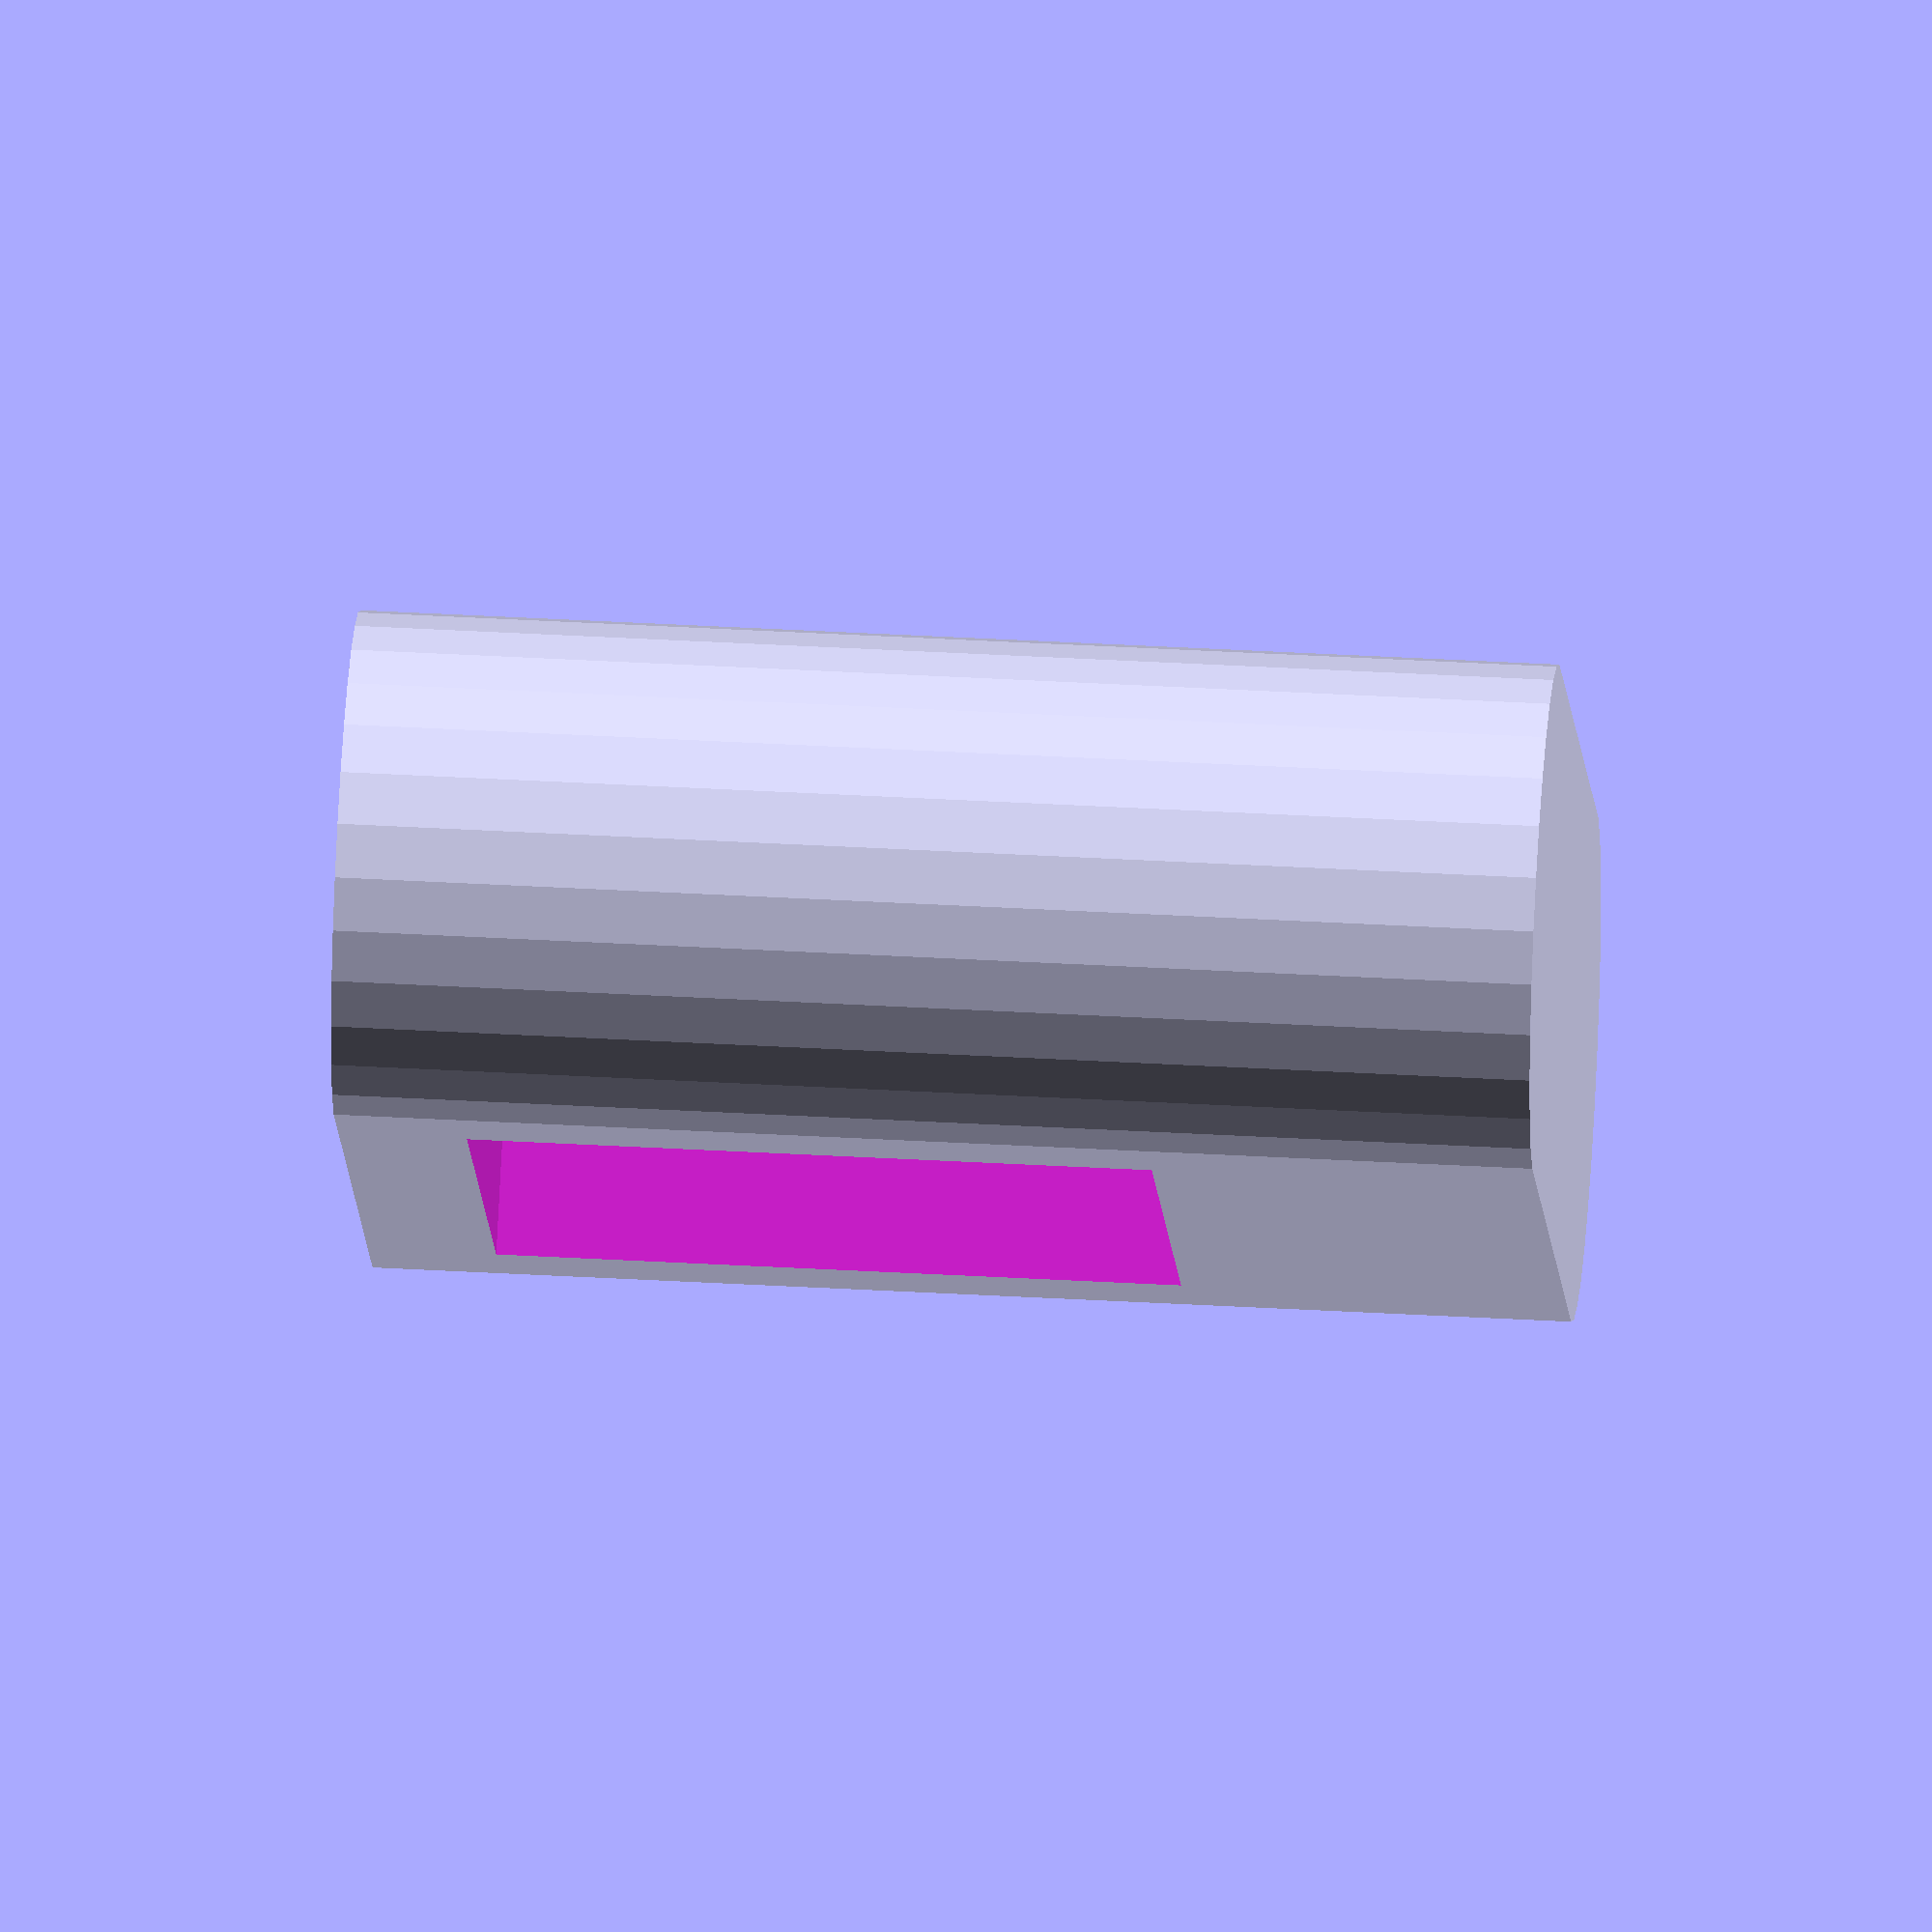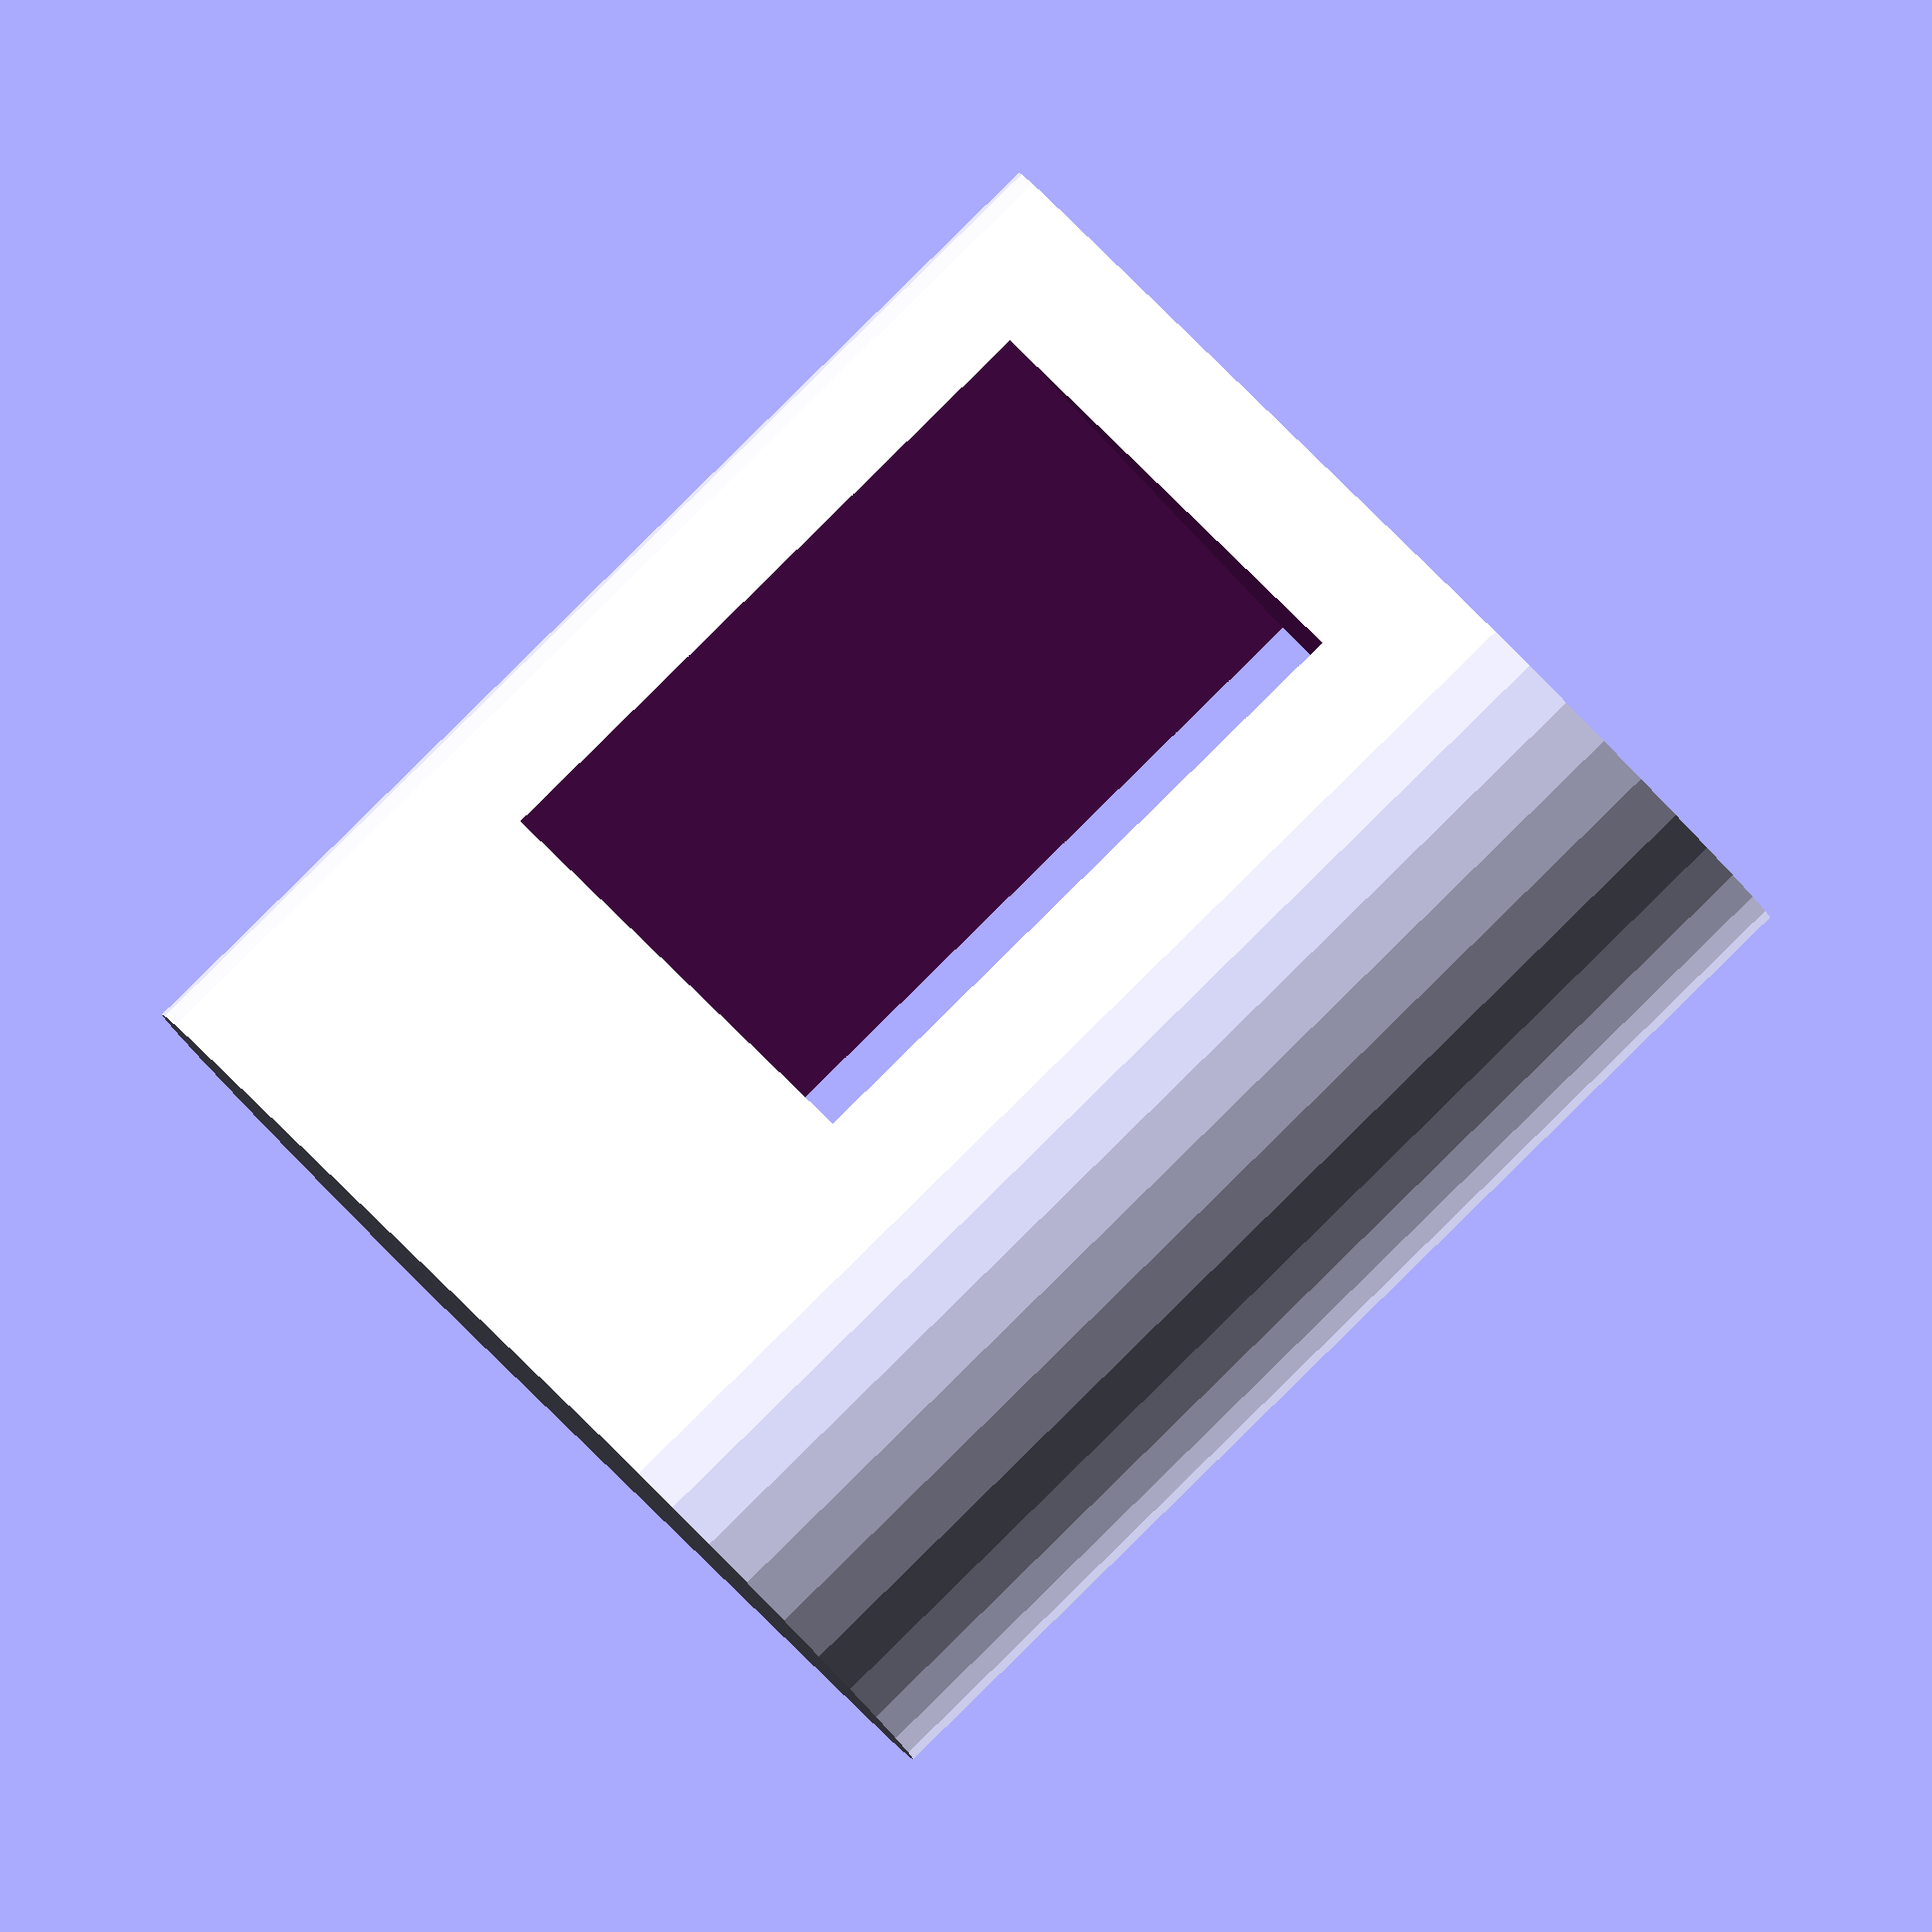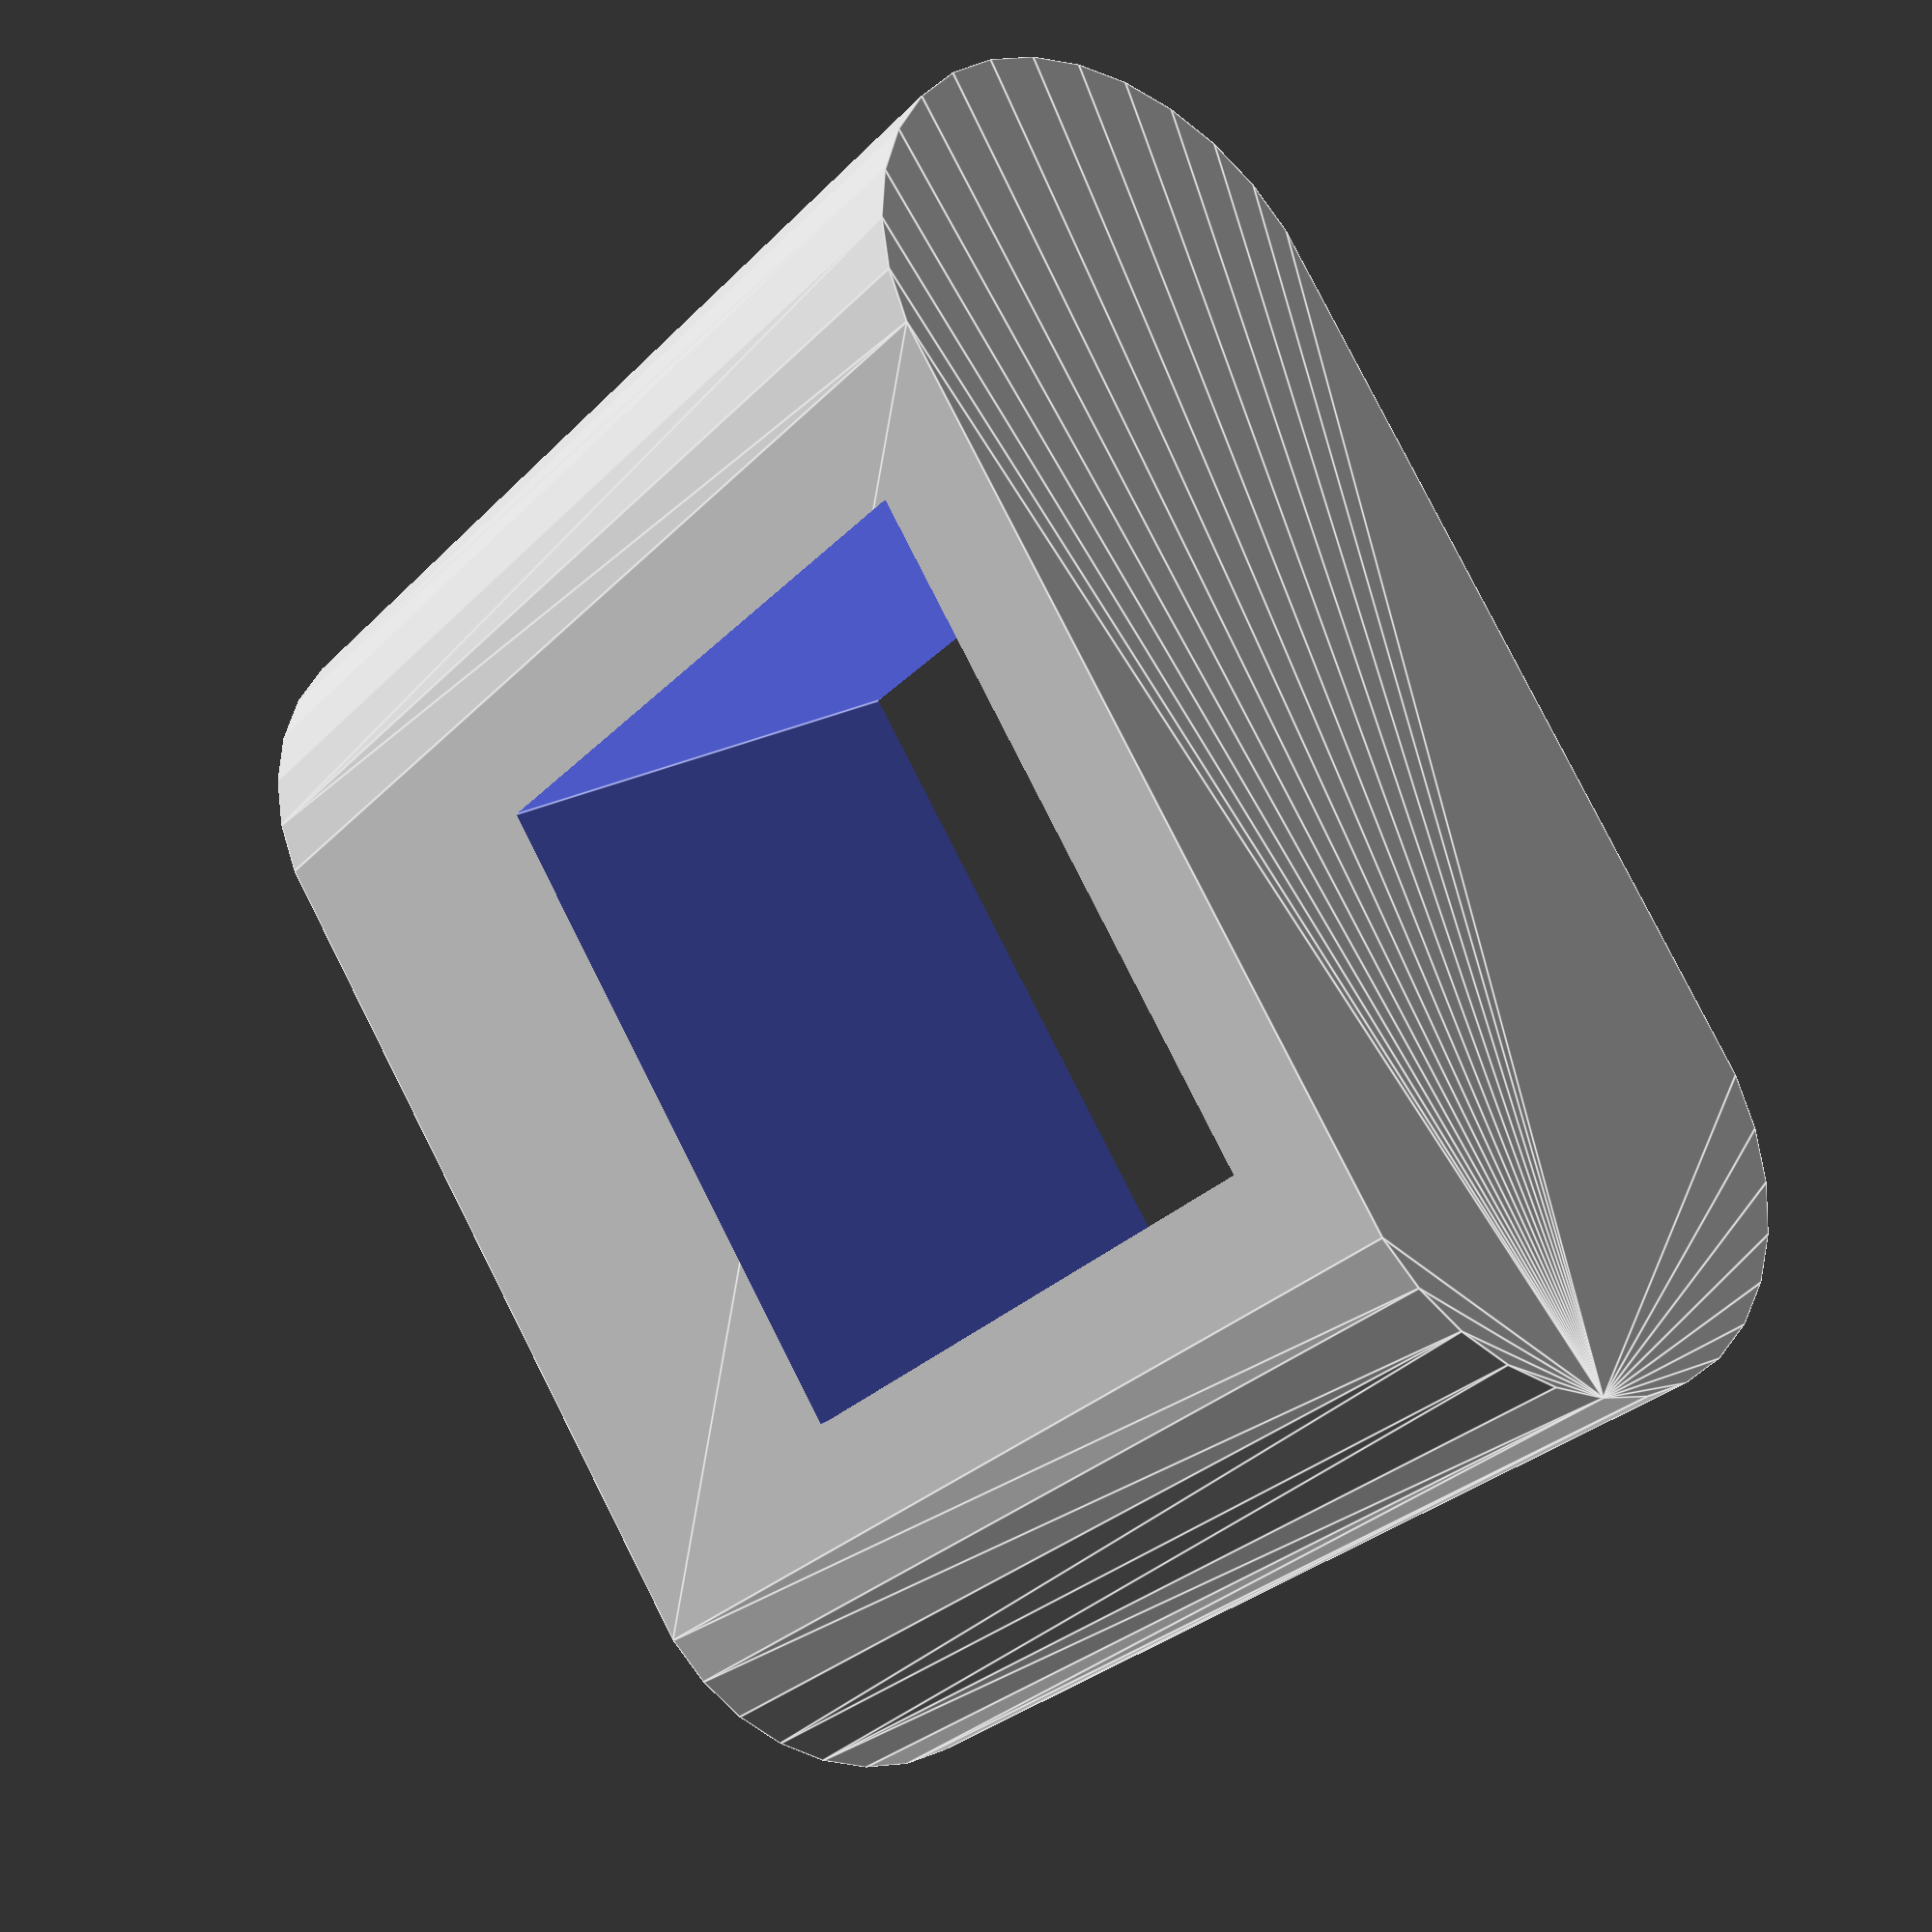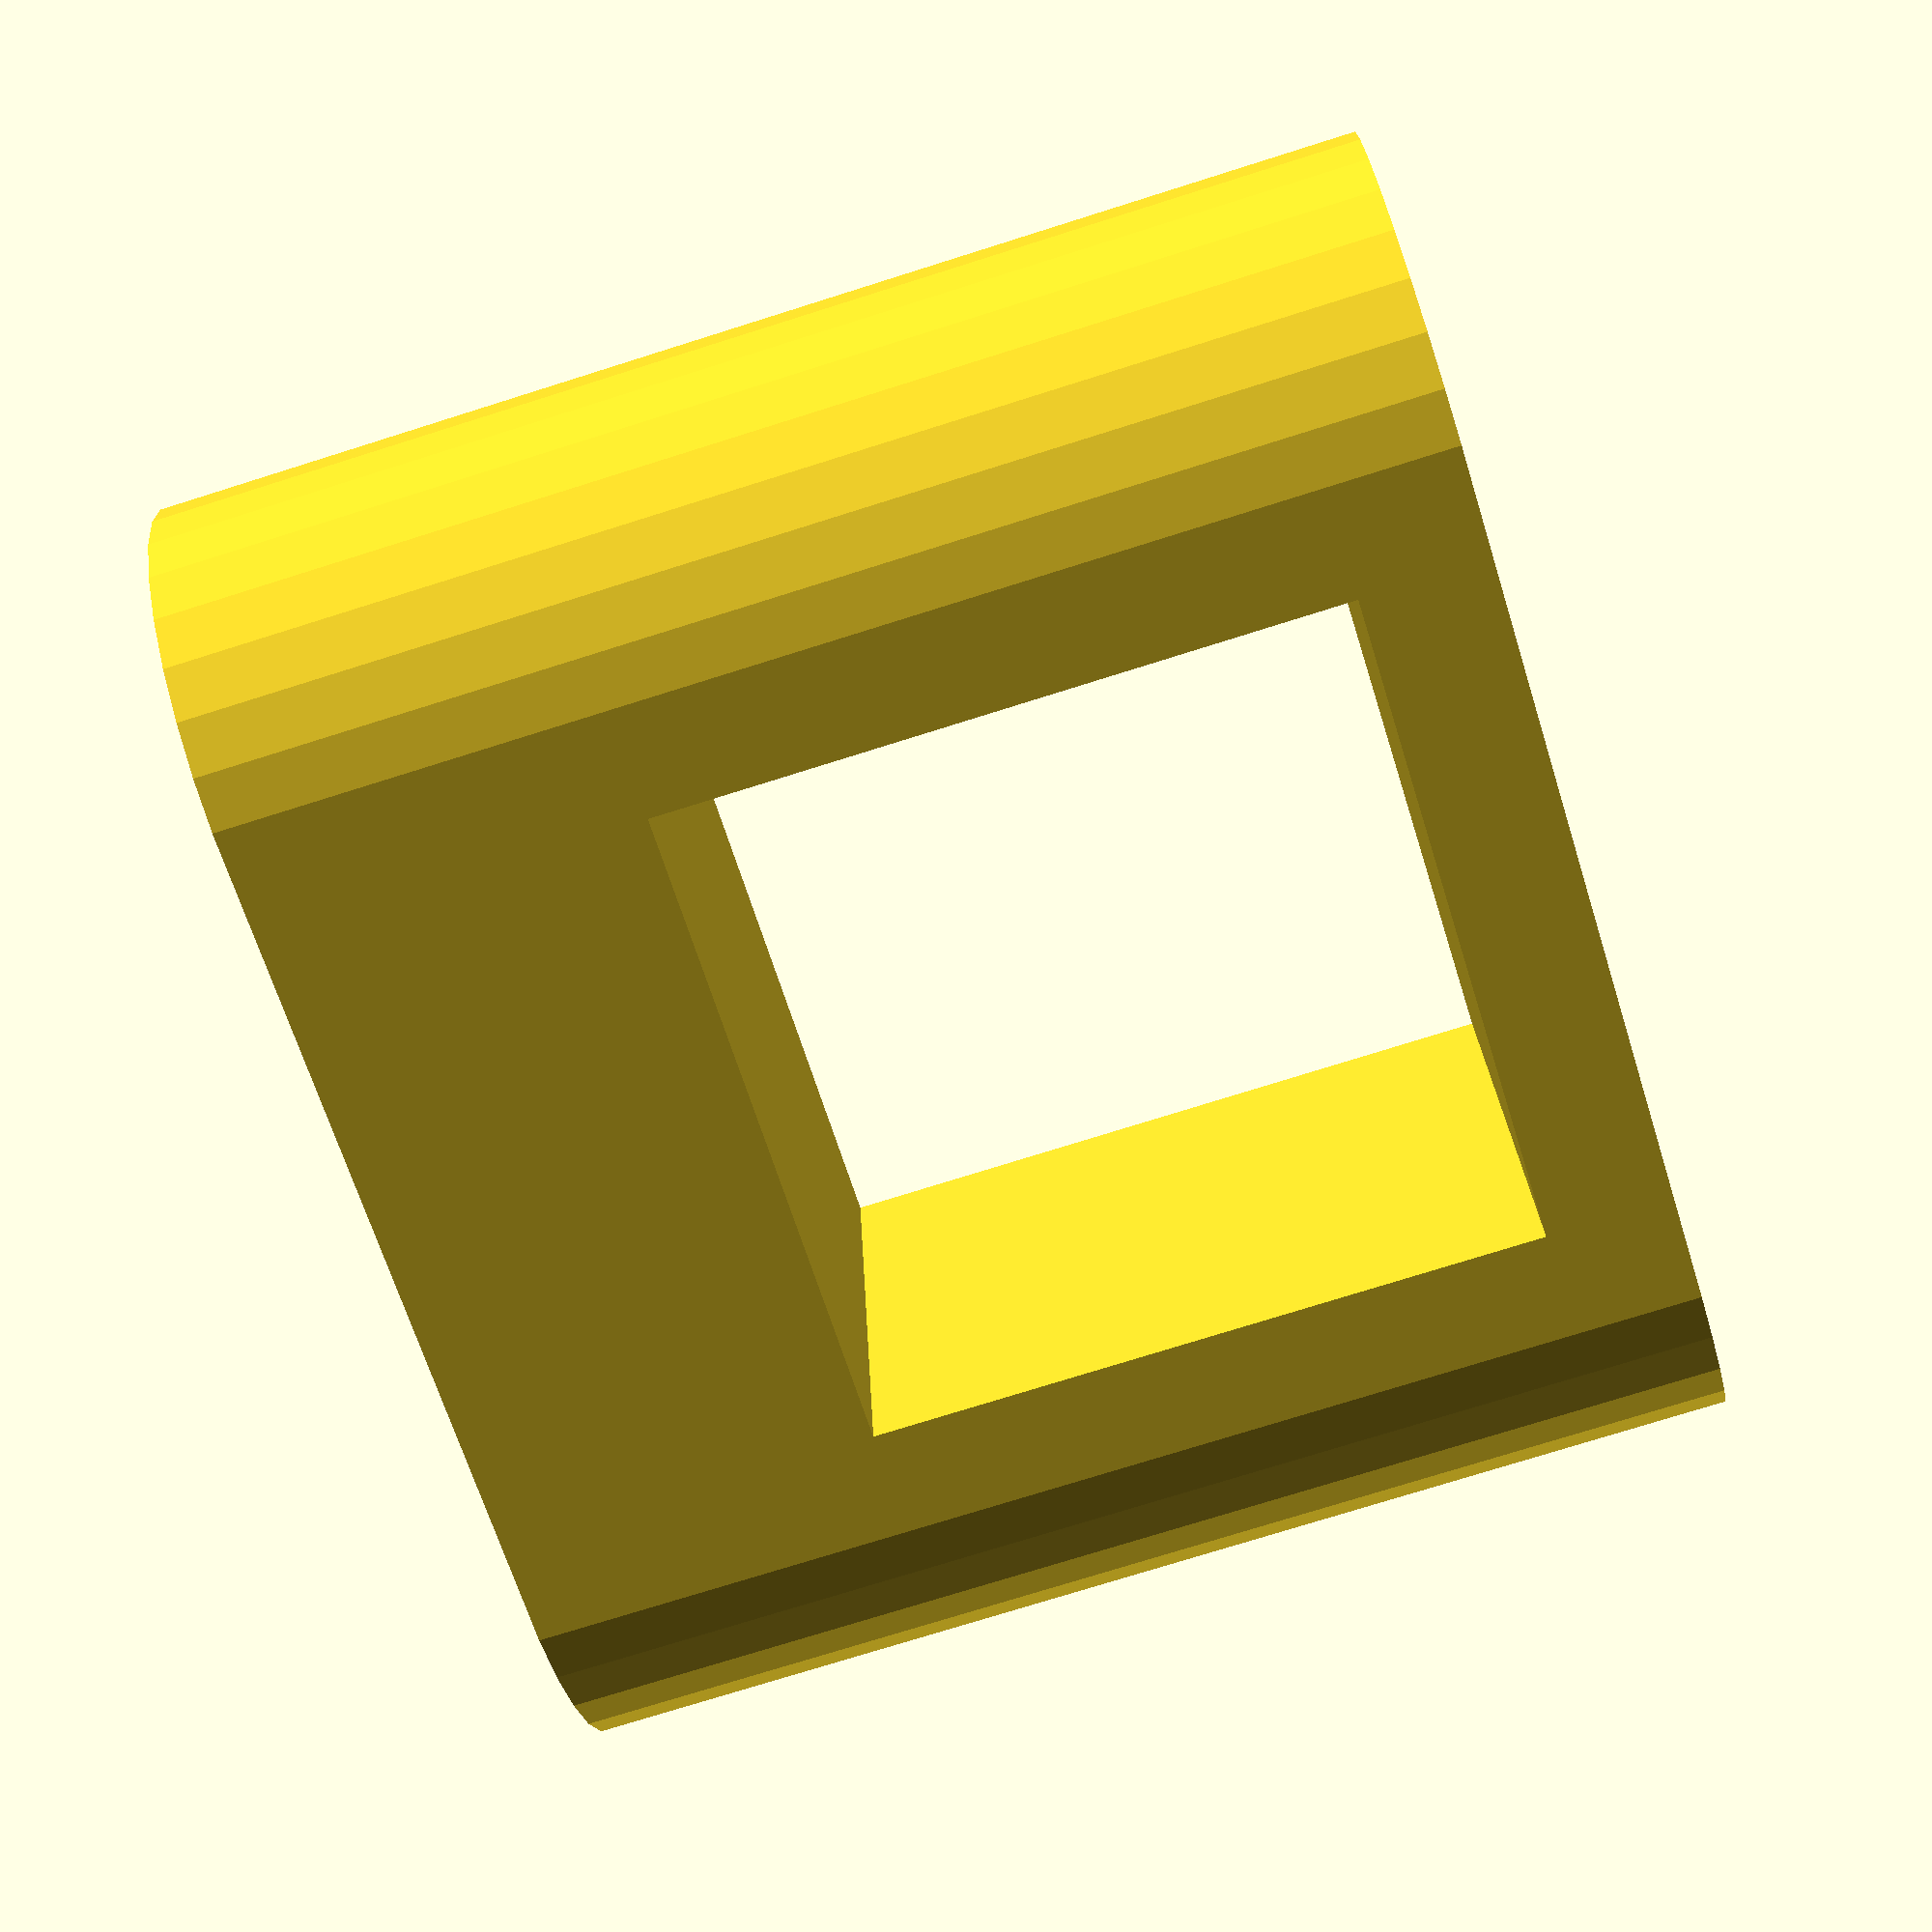
<openscad>
$fn=30;
height=10;
radius=3;
difference(){
    hull(){
      cylinder(r=radius,h=height+4, center=true);
      translate([10,0,0])cylinder(r=radius,h=height+4, center=true);
  }
  rotate([90,0,0]) translate([5,-1.5,0])cube([height-2,height-2,999],center=true);
}
</openscad>
<views>
elev=138.4 azim=231.2 roll=266.1 proj=o view=solid
elev=271.7 azim=130.5 roll=45.5 proj=o view=wireframe
elev=28.0 azim=302.8 roll=146.4 proj=p view=edges
elev=75.0 azim=188.6 roll=107.5 proj=p view=wireframe
</views>
